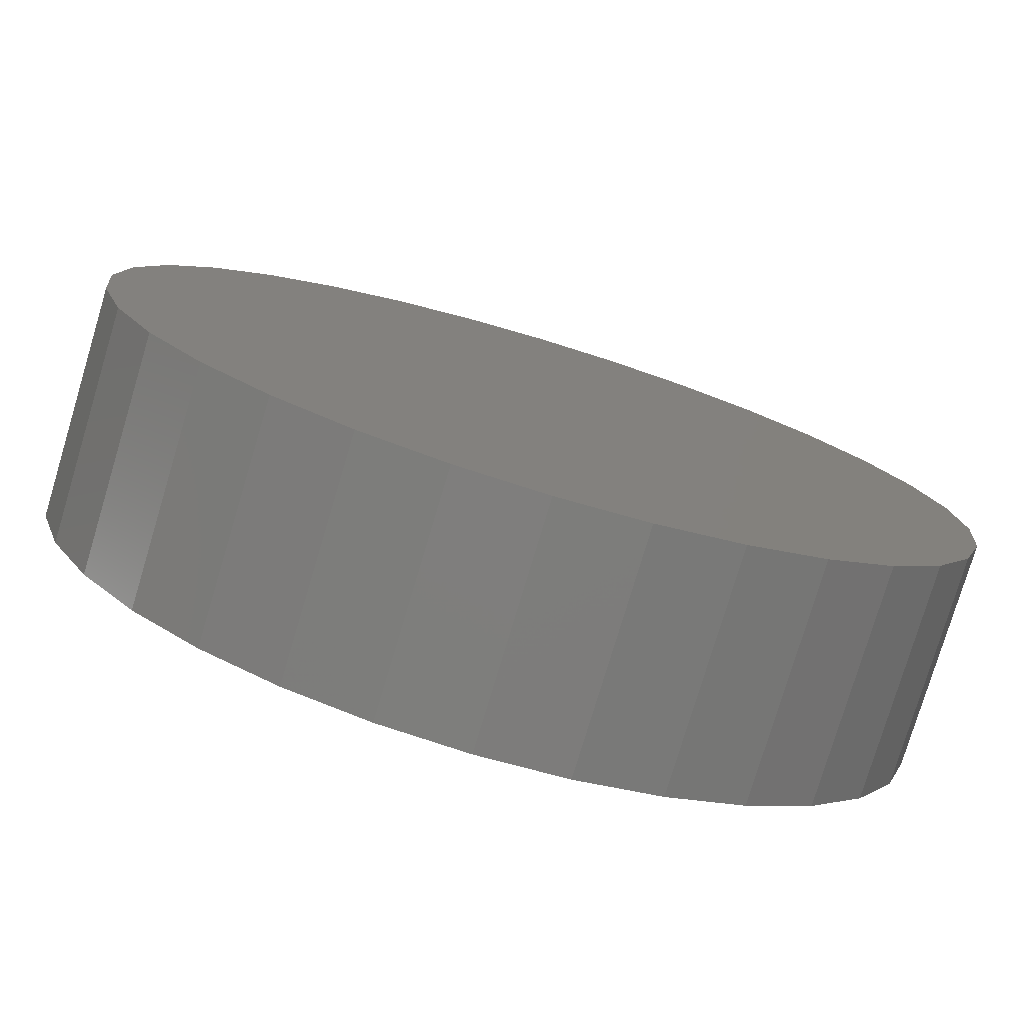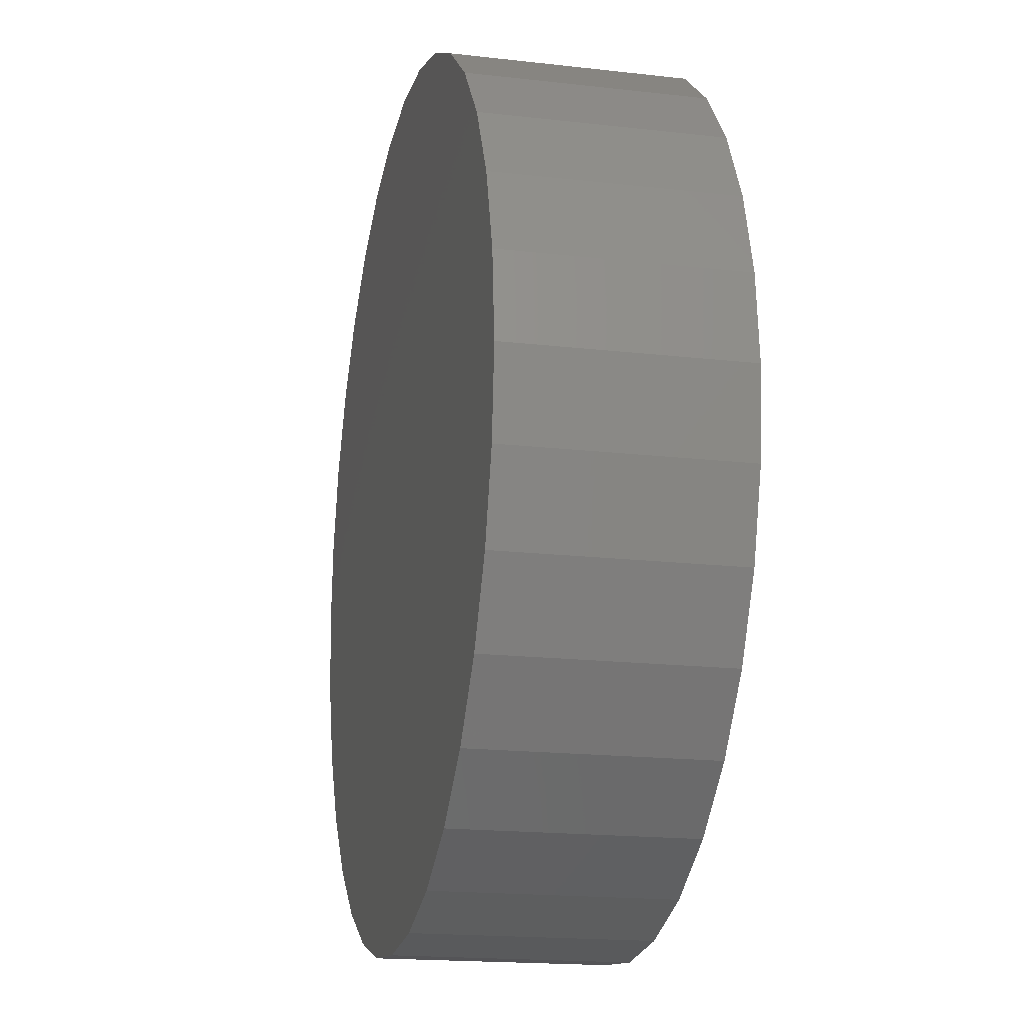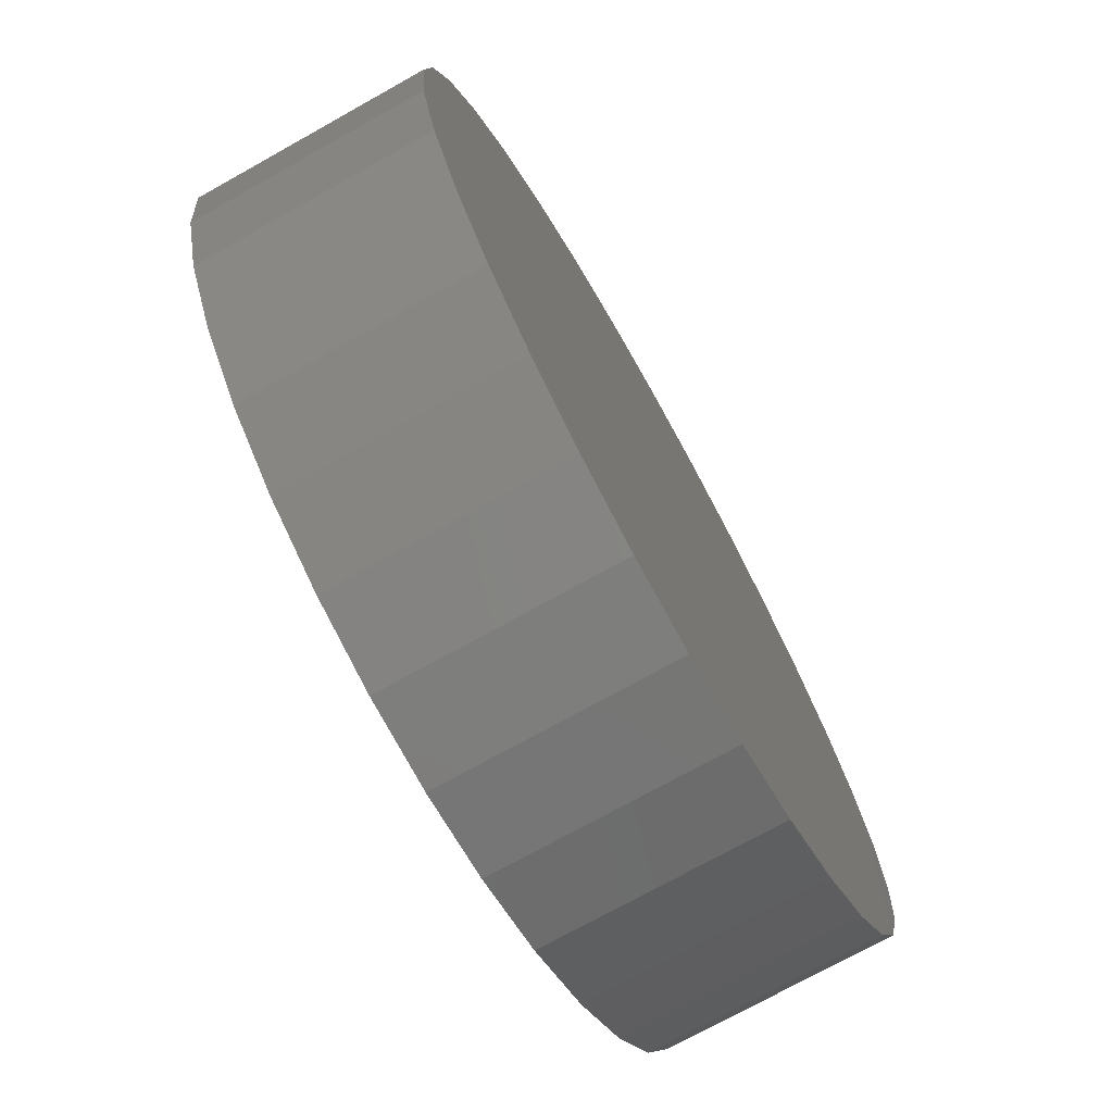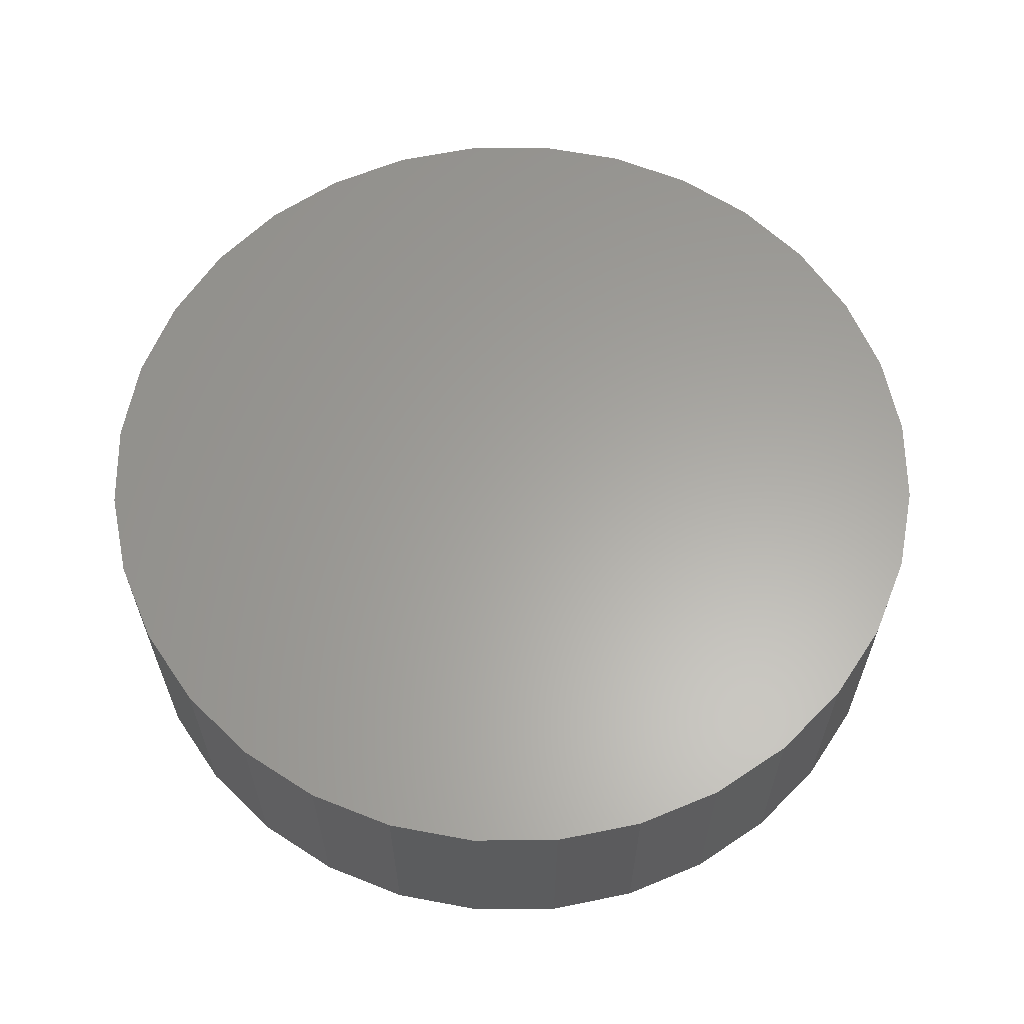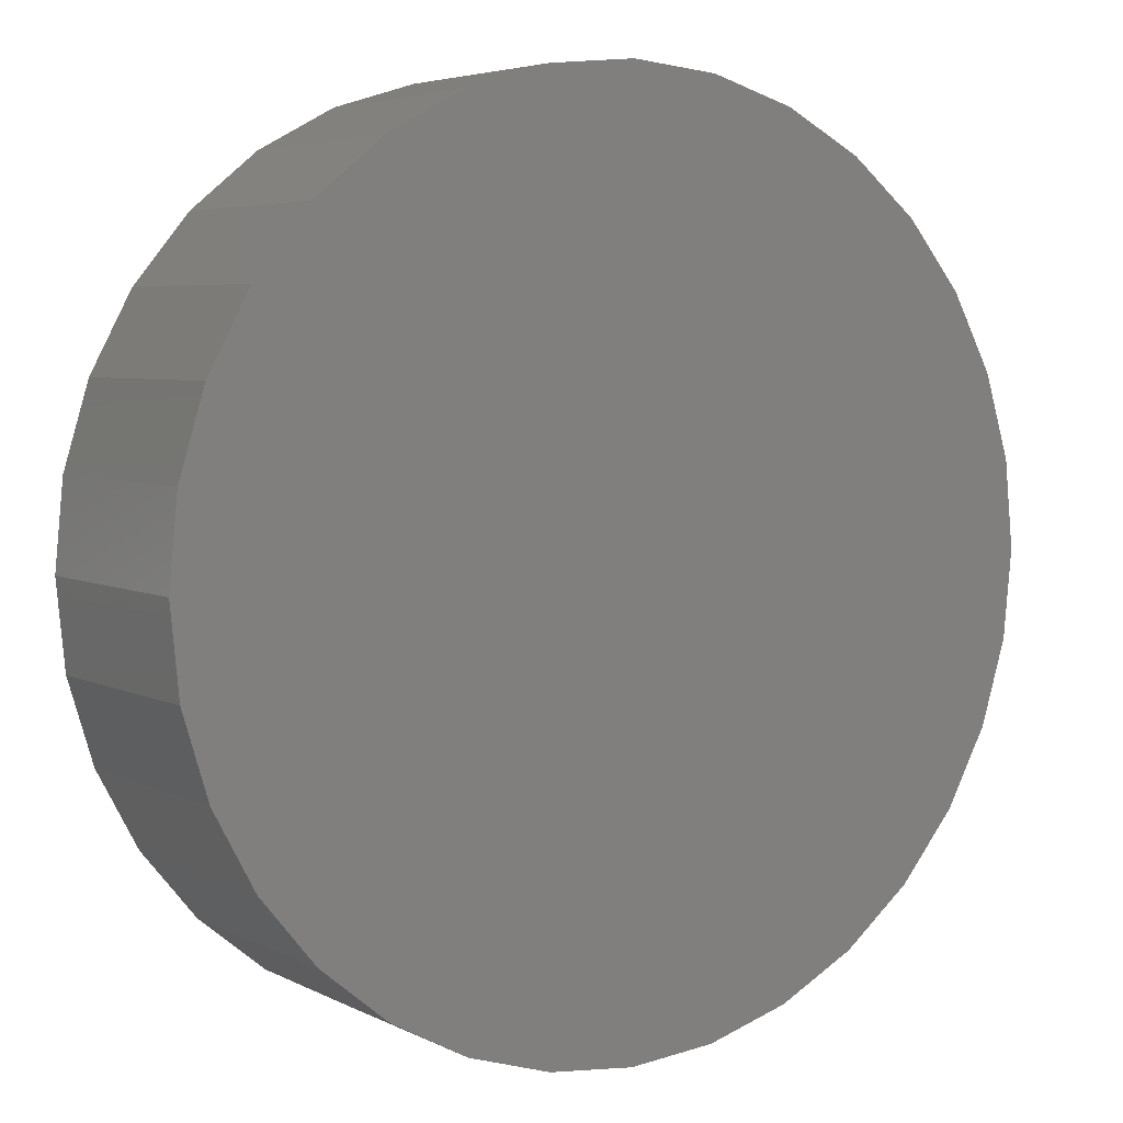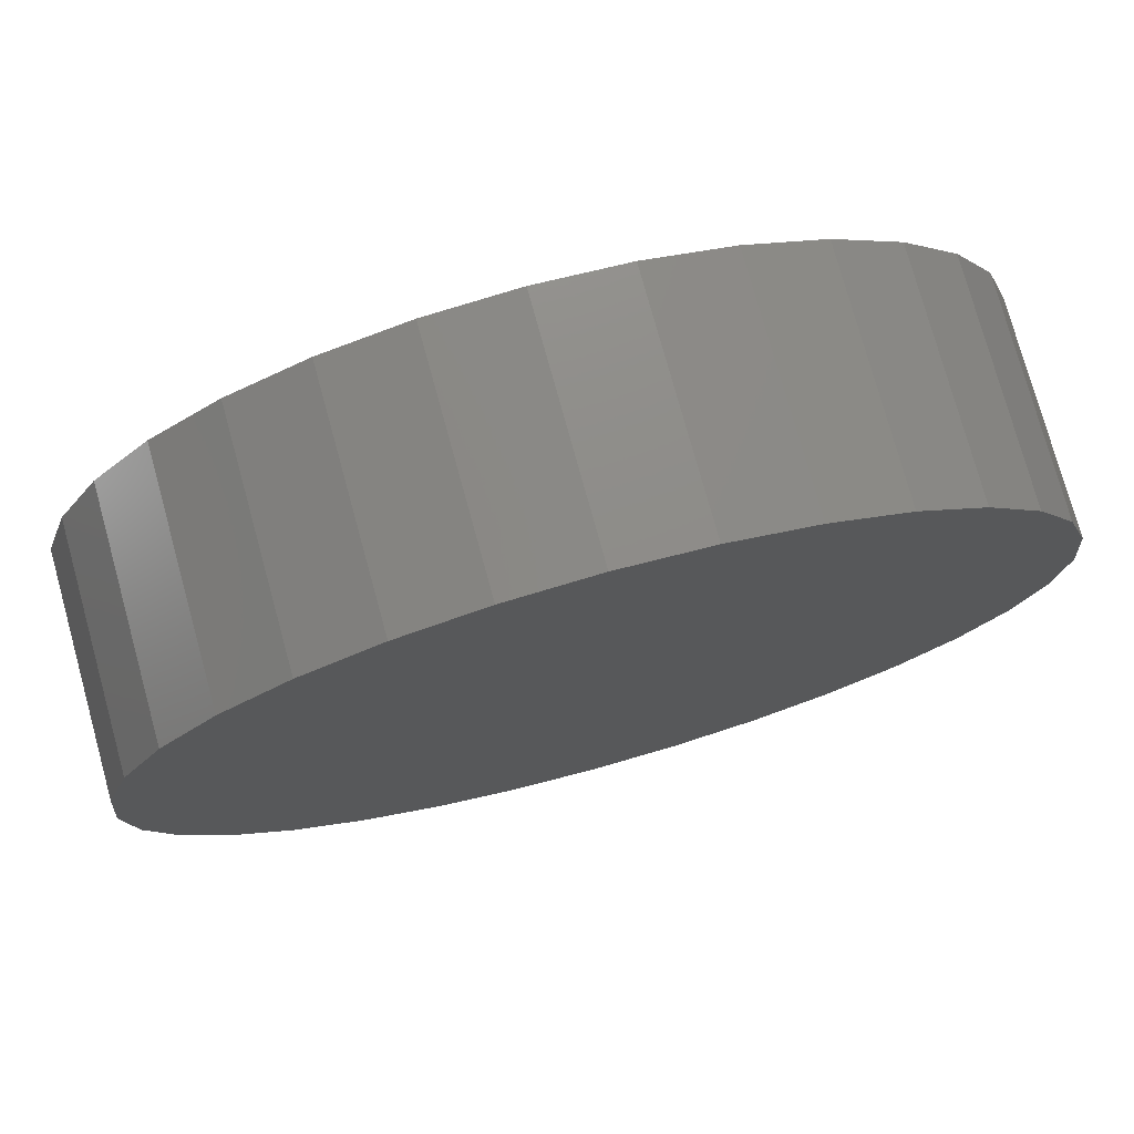
<metadata>
{"format":"stl","ext":"stl","renderer":"f3d","projection":"perspective","resolution":1024,"background":"white","views":[{"elev":-77.7,"azim":163.3,"up":"+Y"},{"elev":-17.9,"azim":77.3,"up":"+Y"},{"elev":-73.3,"azim":119.2,"up":"+Y"},{"elev":61.9,"azim":-84.8,"up":"+Z"},{"elev":4.8,"azim":-33.1,"up":"+Y"},{"elev":76.4,"azim":164.6,"up":"+Y"}]}
</metadata>
<code>
# stl→obj: 64 verts, 124 faces
v 0.00699 0.2714 -0.03125
v 0.05993 0.2662 -0.03125
v -0.04595 0.2662 -0.03125
v 0.00699 -0.2714 -0.03125
v -0.04595 -0.2662 -0.03125
v 0.05993 -0.2662 -0.03125
v -0.09686 -0.2507 -0.03125
v 0.1108 -0.2507 -0.03125
v -0.1438 -0.2256 -0.03125
v 0.1578 -0.2256 -0.03125
v -0.1849 -0.1919 -0.03125
v 0.1989 -0.1919 -0.03125
v -0.2187 -0.1508 -0.03125
v 0.2326 -0.1508 -0.03125
v -0.2437 -0.1039 -0.03125
v 0.2577 -0.1039 -0.03125
v -0.2592 -0.05294 -0.03125
v 0.2732 -0.05294 -0.03125
v -0.2644 3.323e-17 -0.03125
v 0.2784 0 -0.03125
v -0.2592 0.05294 -0.03125
v 0.2732 0.05294 -0.03125
v -0.2437 0.1039 -0.03125
v 0.2577 0.1039 -0.03125
v -0.2187 0.1508 -0.03125
v 0.2326 0.1508 -0.03125
v -0.1849 0.1919 -0.03125
v 0.1989 0.1919 -0.03125
v -0.1438 0.2256 -0.03125
v 0.1578 0.2256 -0.03125
v -0.09686 0.2507 -0.03125
v 0.1108 0.2507 -0.03125
v 0.2784 0 0.1094
v 0.2732 -0.05294 0.1094
v 0.2577 -0.1039 0.1094
v 0.2326 -0.1508 0.1094
v 0.1989 -0.1919 0.1094
v 0.1578 -0.2256 0.1094
v 0.1108 -0.2507 0.1094
v 0.05993 -0.2662 0.1094
v 0.00699 -0.2714 0.1094
v -0.04595 -0.2662 0.1094
v -0.09686 -0.2507 0.1094
v -0.1438 -0.2256 0.1094
v -0.1849 -0.1919 0.1094
v -0.2187 -0.1508 0.1094
v -0.2437 -0.1039 0.1094
v -0.2592 -0.05294 0.1094
v -0.2644 3.323e-17 0.1094
v -0.2592 0.05294 0.1094
v -0.2437 0.1039 0.1094
v -0.2187 0.1508 0.1094
v -0.1849 0.1919 0.1094
v -0.1438 0.2256 0.1094
v -0.09686 0.2507 0.1094
v -0.04595 0.2662 0.1094
v 0.00699 0.2714 0.1094
v 0.05993 0.2662 0.1094
v 0.1108 0.2507 0.1094
v 0.1578 0.2256 0.1094
v 0.1989 0.1919 0.1094
v 0.2326 0.1508 0.1094
v 0.2577 0.1039 0.1094
v 0.2732 0.05294 0.1094
f 1 2 3
f 4 5 6
f 6 5 7
f 6 7 8
f 8 7 9
f 8 9 10
f 10 9 11
f 10 11 12
f 12 11 13
f 12 13 14
f 14 13 15
f 14 15 16
f 16 15 17
f 16 17 18
f 18 17 19
f 18 19 20
f 20 19 21
f 20 21 22
f 22 21 23
f 22 23 24
f 24 23 25
f 24 25 26
f 26 25 27
f 26 27 28
f 28 27 29
f 28 29 30
f 30 29 31
f 30 31 32
f 32 31 3
f 32 3 2
f 20 33 18
f 18 33 34
f 18 34 16
f 16 34 35
f 16 35 14
f 14 35 36
f 14 36 12
f 12 36 37
f 12 37 10
f 10 37 38
f 10 38 8
f 8 38 39
f 8 39 6
f 6 39 40
f 6 40 4
f 4 40 41
f 4 41 5
f 5 41 42
f 5 42 7
f 7 42 43
f 7 43 9
f 9 43 44
f 9 44 11
f 11 44 45
f 11 45 13
f 13 45 46
f 13 46 15
f 15 46 47
f 15 47 17
f 17 47 48
f 17 48 19
f 19 48 49
f 19 49 21
f 21 49 50
f 21 50 23
f 23 50 51
f 23 51 25
f 25 51 52
f 25 52 27
f 27 52 53
f 27 53 29
f 29 53 54
f 29 54 31
f 31 54 55
f 31 55 3
f 3 55 56
f 3 56 1
f 1 56 57
f 1 57 2
f 2 57 58
f 2 58 32
f 32 58 59
f 32 59 30
f 30 59 60
f 30 60 28
f 28 60 61
f 28 61 26
f 26 61 62
f 26 62 24
f 24 62 63
f 24 63 22
f 22 63 64
f 22 64 20
f 20 64 33
f 56 58 57
f 58 56 59
f 59 56 55
f 59 55 60
f 60 55 54
f 60 54 61
f 61 54 53
f 61 53 62
f 62 53 52
f 62 52 63
f 63 52 51
f 63 51 64
f 64 51 50
f 64 50 33
f 33 50 49
f 33 49 34
f 34 49 48
f 34 48 35
f 35 48 47
f 35 47 36
f 36 47 46
f 36 46 37
f 37 46 45
f 37 45 38
f 38 45 44
f 38 44 39
f 39 44 43
f 39 43 40
f 40 43 42
f 40 42 41

</code>
